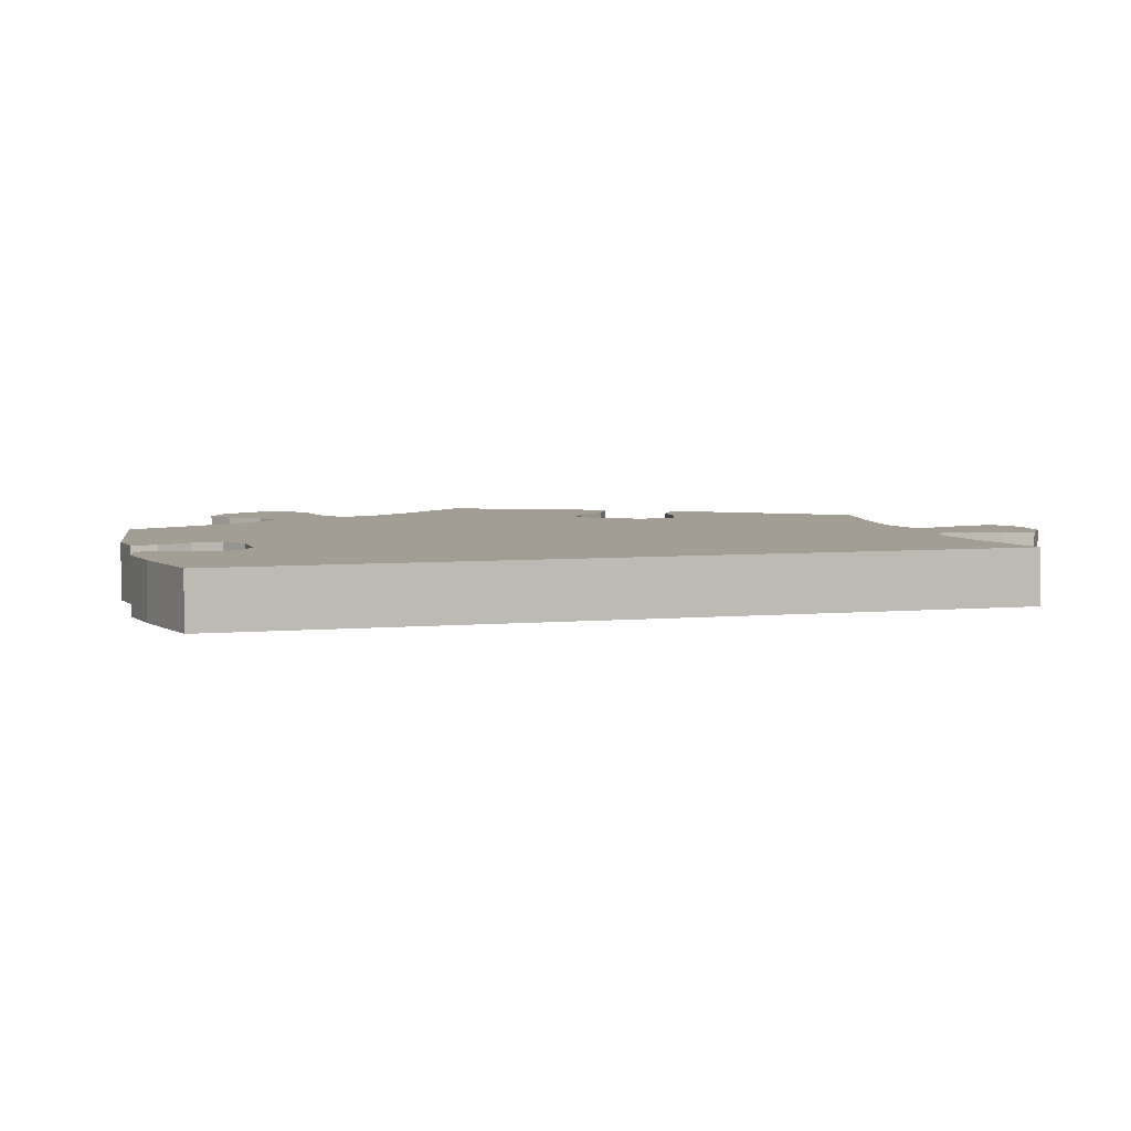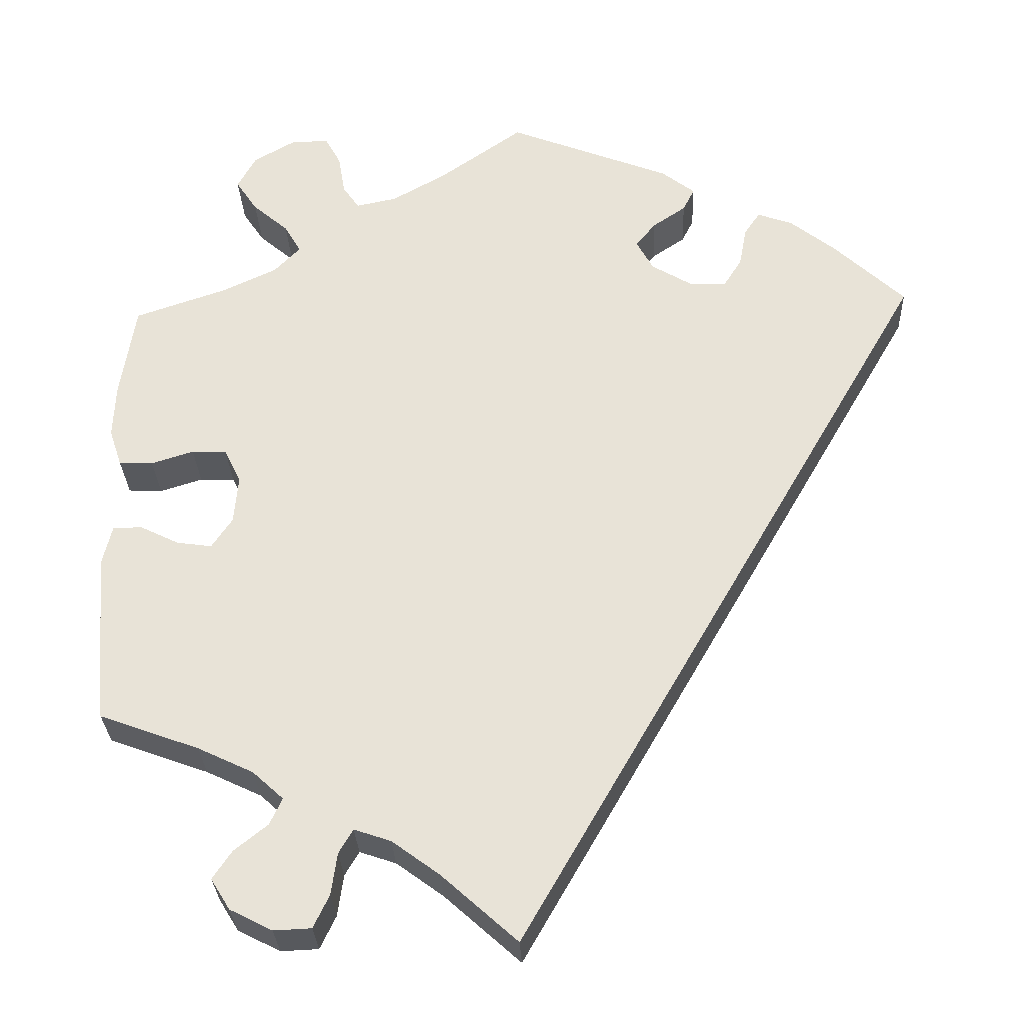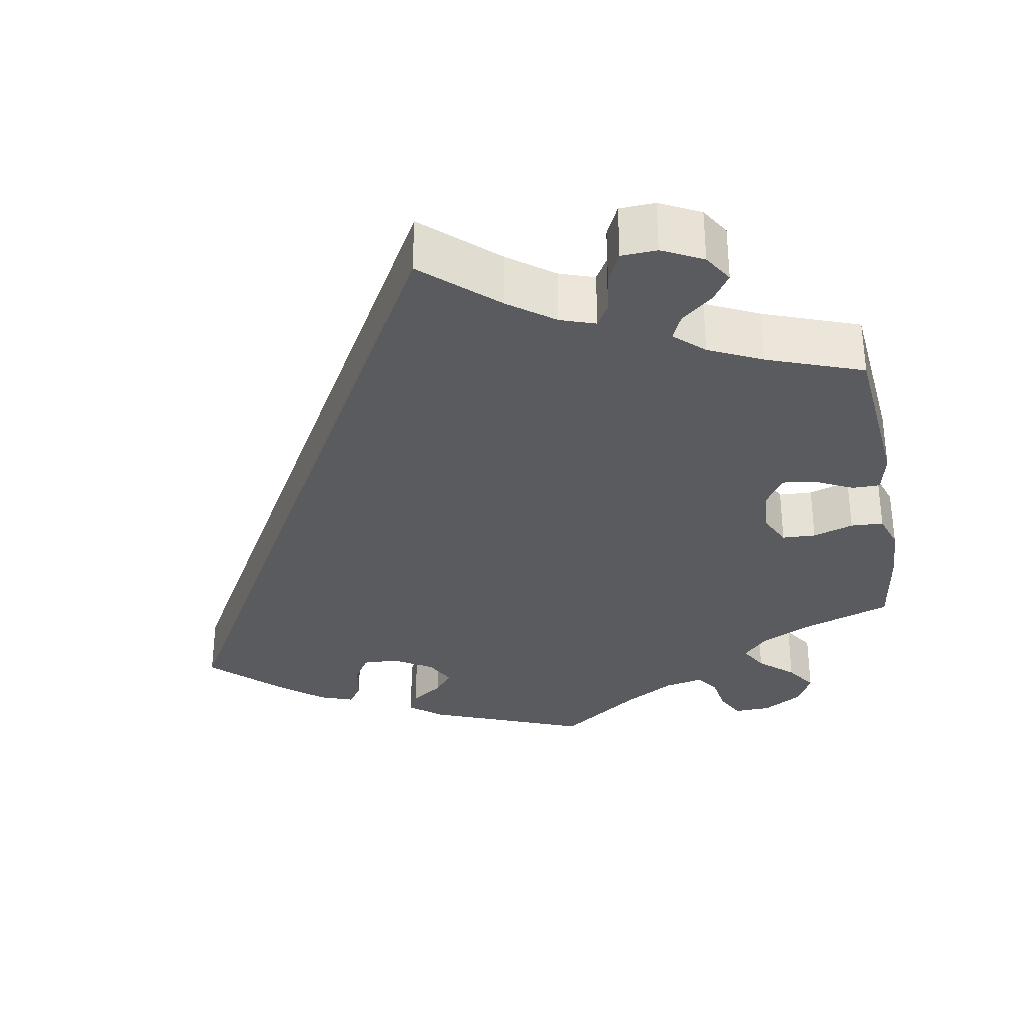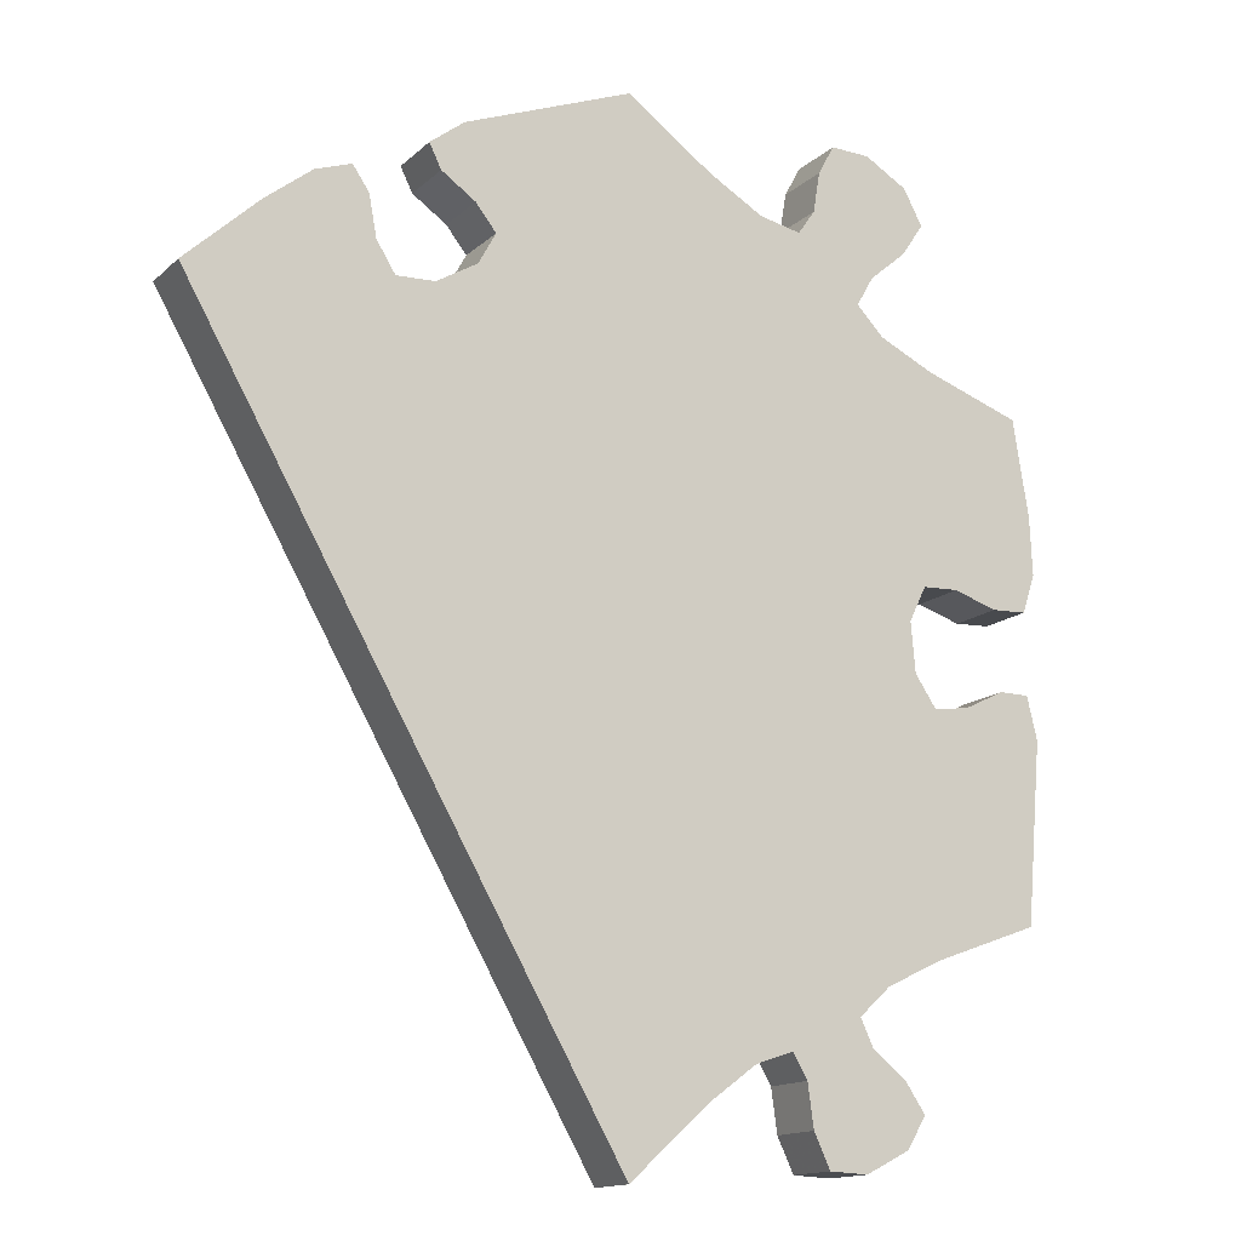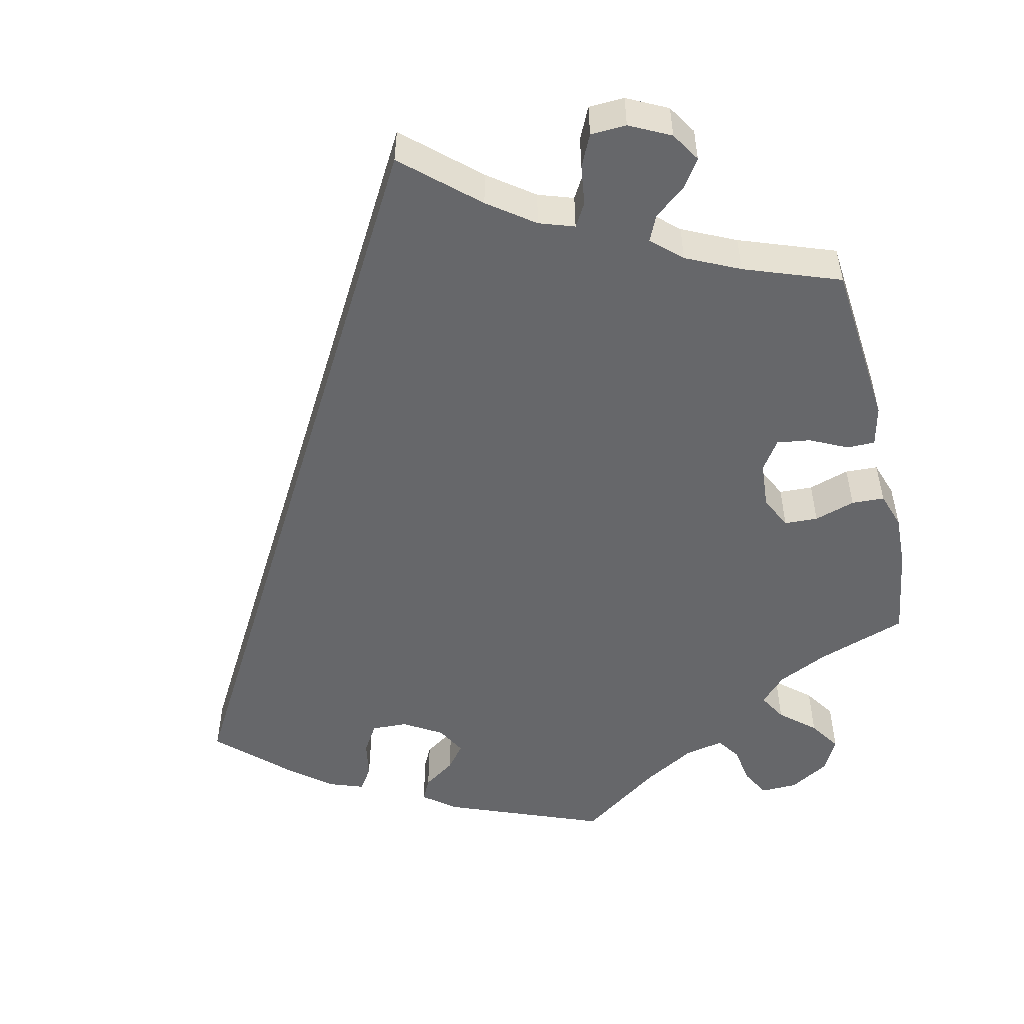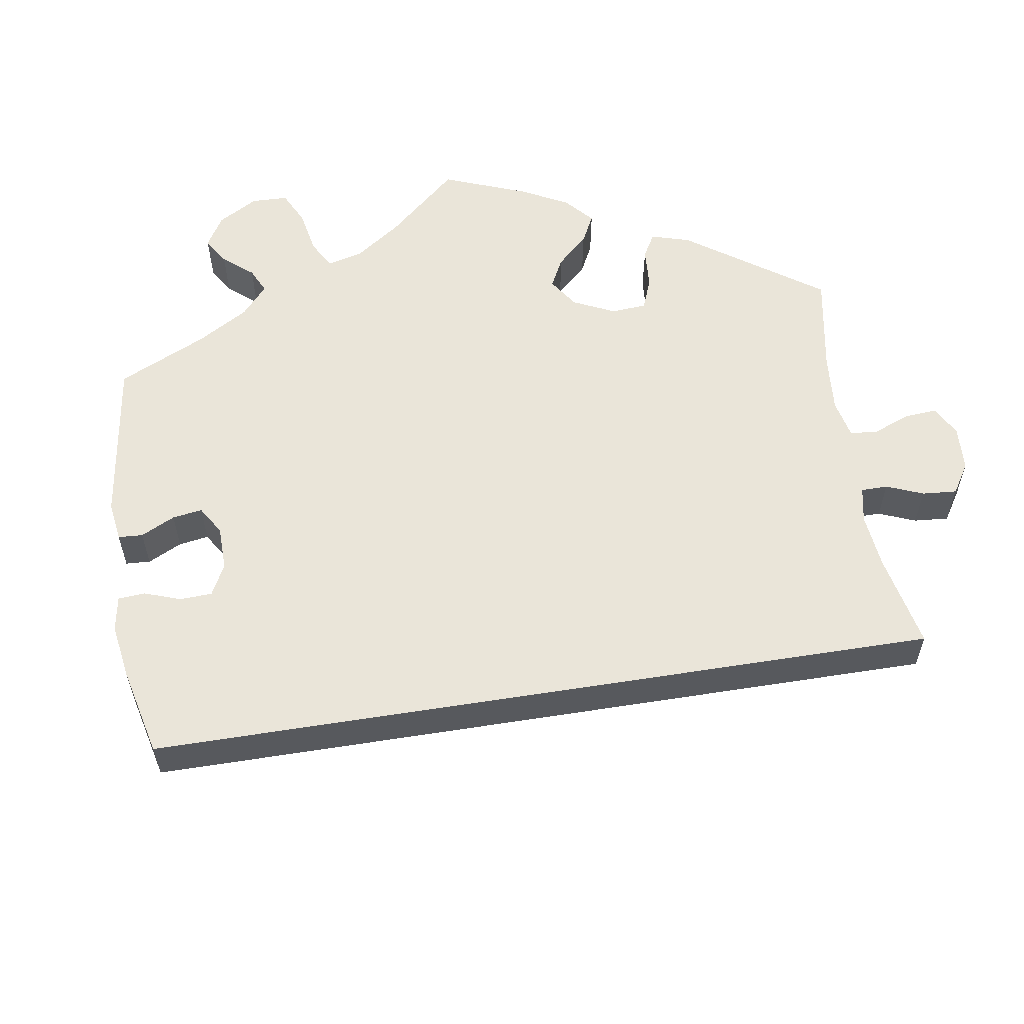
<metadata>
{"format":"obj","ext":"obj","renderer":"f3d","projection":"perspective","resolution":1024,"background":"white","views":[{"elev":5.1,"azim":104.0,"up":"+Y"},{"elev":-29.8,"azim":2.4,"up":"+Z"},{"elev":-32.8,"azim":-169.7,"up":"+Y"},{"elev":-14.6,"azim":150.8,"up":"+Z"},{"elev":-52.2,"azim":-166.9,"up":"+Y"},{"elev":58.2,"azim":110.9,"up":"+Y"}]}
</metadata>
<code>
v -0.388 0.07 0.327
v -0.324 0.07 0.357
v -0.292 0.07 0.39
v -0.312 0.07 0.425
v -0.355 0.07 0.462
v -0.381 0.07 0.501
v -0.359 0.07 0.542
v -0.309 0.07 0.571
v -0.263 0.07 0.572
v -0.244 0.07 0.537
v -0.236 0.07 0.489
v -0.216 0.07 0.46
v -0.167 0.07 0.47
v -0.102 0.07 0.507
v -0.001 0.07 0.578
v 0.195 0.07 0.501
v 0.235 0.07 0.47
v 0.221 0.07 0.442
v 0.181 0.07 0.415
v 0.157 0.07 0.385
v 0.177 0.07 0.348
v 0.225 0.07 0.319
v 0.27 0.07 0.317
v 0.292 0.07 0.352
v 0.301 0.07 0.4
v 0.32 0.07 0.428
v 0.362 0.07 0.413
v 0.416 0.07 0.37
v 0.501 0.07 0.29
v 0 0.07 -0.578
v -0.091 0.07 -0.496
v -0.148 0.07 -0.454
v -0.192 0.07 -0.439
v -0.209 0.07 -0.468
v -0.216 0.07 -0.518
v -0.235 0.07 -0.558
v -0.28 0.07 -0.56
v -0.331 0.07 -0.534
v -0.354 0.07 -0.497
v -0.331 0.07 -0.463
v -0.291 0.07 -0.431
v -0.276 0.07 -0.399
v -0.313 0.07 -0.365
v -0.38 0.07 -0.333
v -0.5 0.07 -0.289
v -0.518 0.07 -0.081
v -0.506 0.07 -0.031
v -0.471 0.07 -0.031
v -0.424 0.07 -0.054
v -0.382 0.07 -0.06
v -0.357 0.07 -0.023
v -0.352 0.07 0.035
v -0.372 0.07 0.076
v -0.414 0.07 0.078
v -0.465 0.07 0.062
v -0.506 0.07 0.064
v -0.521 0.07 0.109
v -0.518 0.07 0.176
v -0.5 0.07 0.289
v -0.388 0 0.327
v -0.324 0 0.357
v -0.292 0 0.39
v -0.312 0 0.425
v -0.355 0 0.462
v -0.381 0 0.501
v -0.359 0 0.542
v -0.309 0 0.571
v -0.263 0 0.572
v -0.244 0 0.537
v -0.236 0 0.489
v -0.216 0 0.46
v -0.167 0 0.47
v -0.102 0 0.507
v -0.001 0 0.578
v 0.195 0 0.501
v 0.235 0 0.47
v 0.221 0 0.442
v 0.181 0 0.415
v 0.157 0 0.385
v 0.177 0 0.348
v 0.225 0 0.319
v 0.27 0 0.317
v 0.292 0 0.352
v 0.301 0 0.4
v 0.32 0 0.428
v 0.362 0 0.413
v 0.416 0 0.37
v 0.501 0 0.29
v 0 0 -0.578
v -0.091 0 -0.496
v -0.148 0 -0.454
v -0.192 0 -0.439
v -0.209 0 -0.468
v -0.216 0 -0.518
v -0.235 0 -0.558
v -0.28 0 -0.56
v -0.331 0 -0.534
v -0.354 0 -0.497
v -0.331 0 -0.463
v -0.291 0 -0.431
v -0.276 0 -0.399
v -0.313 0 -0.365
v -0.38 0 -0.333
v -0.5 0 -0.289
v -0.518 0 -0.081
v -0.506 0 -0.031
v -0.471 0 -0.031
v -0.424 0 -0.054
v -0.382 0 -0.06
v -0.357 0 -0.023
v -0.352 0 0.035
v -0.372 0 0.076
v -0.414 0 0.078
v -0.465 0 0.062
v -0.506 0 0.064
v -0.521 0 0.109
v -0.518 0 0.176
v -0.5 0 0.289
f 58 59 1
f 57 58 1 2
f 54 55 56 57
f 53 54 57 2
f 52 53 2 3
f 51 52 3
f 46 47 48 49
f 44 45 46 49
f 43 44 49 50
f 42 43 50 51
f 38 39 40 41
f 38 41 42
f 37 38 42
f 34 35 36 37
f 33 34 37 42
f 32 33 42 51
f 28 29 30 31
f 24 25 26 27
f 23 24 27 28
f 16 17 18 19
f 14 15 16 19
f 13 14 19 20
f 12 13 20 21
f 8 9 10 11
f 8 11 12
f 7 8 12
f 4 5 6 7
f 3 4 7 12
f 23 28 31 32
f 22 23 32 51
f 21 22 51
f 3 12 21 51
f 60 118 117
f 61 60 117 116
f 116 115 114 113
f 61 116 113 112
f 62 61 112 111
f 62 111 110
f 108 107 106 105
f 108 105 104 103
f 109 108 103 102
f 110 109 102 101
f 100 99 98 97
f 101 100 97
f 101 97 96
f 96 95 94 93
f 101 96 93 92
f 110 101 92 91
f 90 89 88 87
f 86 85 84 83
f 87 86 83 82
f 78 77 76 75
f 78 75 74 73
f 79 78 73 72
f 80 79 72 71
f 70 69 68 67
f 71 70 67
f 71 67 66
f 66 65 64 63
f 71 66 63 62
f 91 90 87 82
f 110 91 82 81
f 110 81 80
f 110 80 71 62
f 1 60 61 2
f 2 61 62 3
f 3 62 63 4
f 4 63 64 5
f 5 64 65 6
f 6 65 66 7
f 7 66 67 8
f 8 67 68 9
f 9 68 69 10
f 10 69 70 11
f 11 70 71 12
f 12 71 72 13
f 13 72 73 14
f 14 73 74 15
f 15 74 75 16
f 16 75 76 17
f 17 76 77 18
f 18 77 78 19
f 19 78 79 20
f 20 79 80 21
f 21 80 81 22
f 22 81 82 23
f 23 82 83 24
f 24 83 84 25
f 25 84 85 26
f 26 85 86 27
f 27 86 87 28
f 28 87 88 29
f 29 88 89 30
f 30 89 90 31
f 31 90 91 32
f 32 91 92 33
f 33 92 93 34
f 34 93 94 35
f 35 94 95 36
f 36 95 96 37
f 37 96 97 38
f 38 97 98 39
f 39 98 99 40
f 40 99 100 41
f 41 100 101 42
f 42 101 102 43
f 43 102 103 44
f 44 103 104 45
f 45 104 105 46
f 46 105 106 47
f 47 106 107 48
f 48 107 108 49
f 49 108 109 50
f 50 109 110 51
f 51 110 111 52
f 52 111 112 53
f 53 112 113 54
f 54 113 114 55
f 55 114 115 56
f 56 115 116 57
f 57 116 117 58
f 58 117 118 59
f 59 118 60 1

</code>
